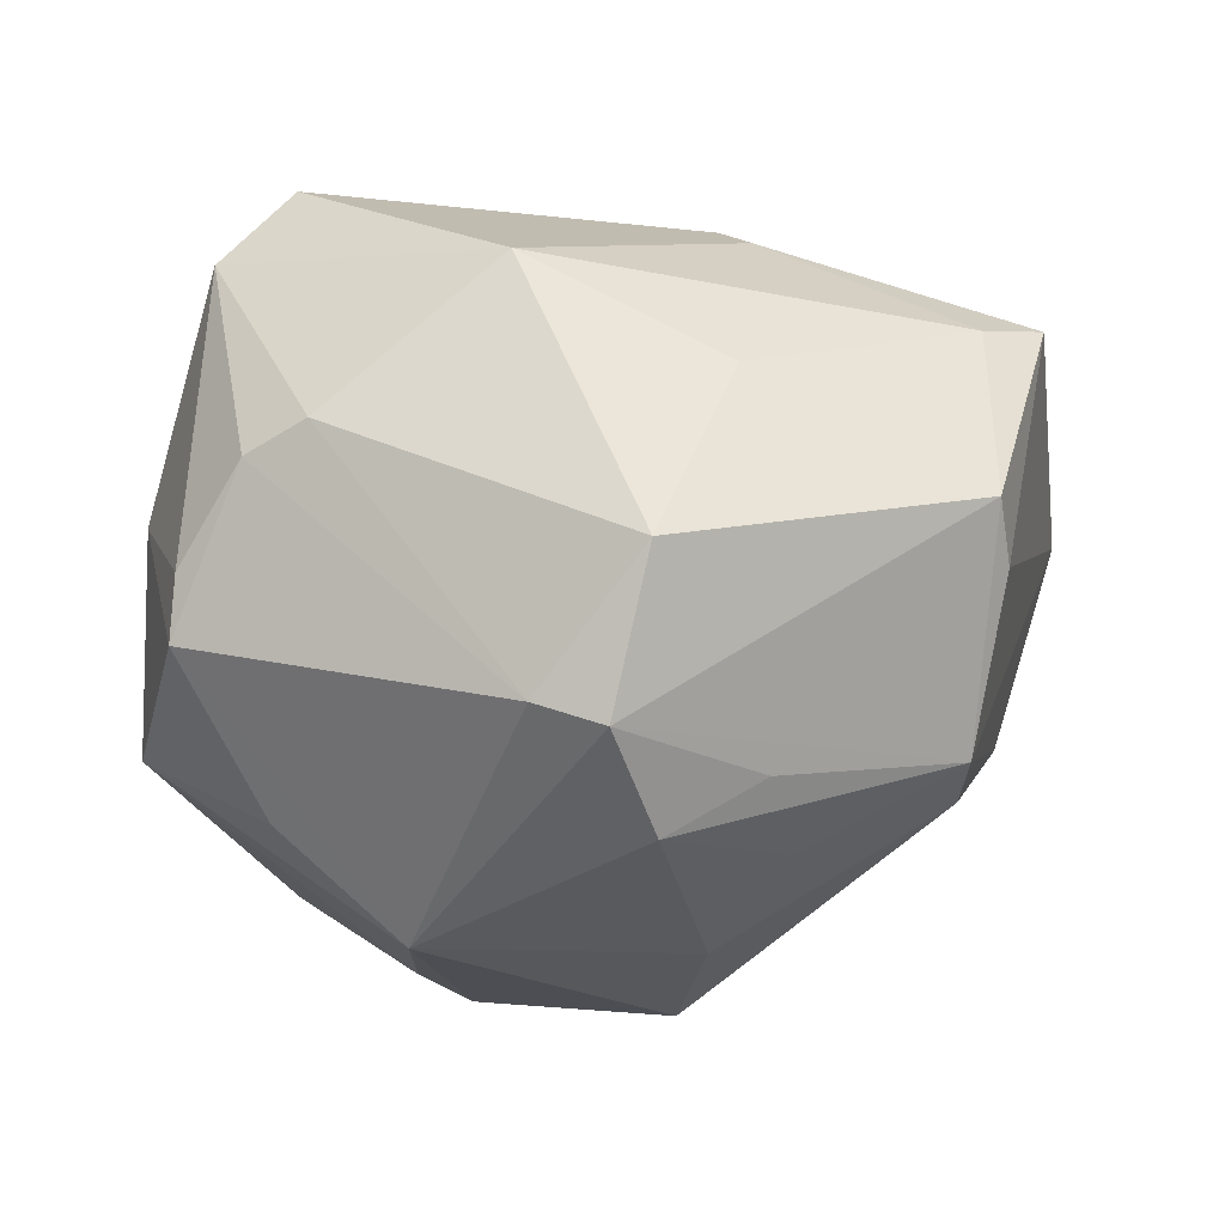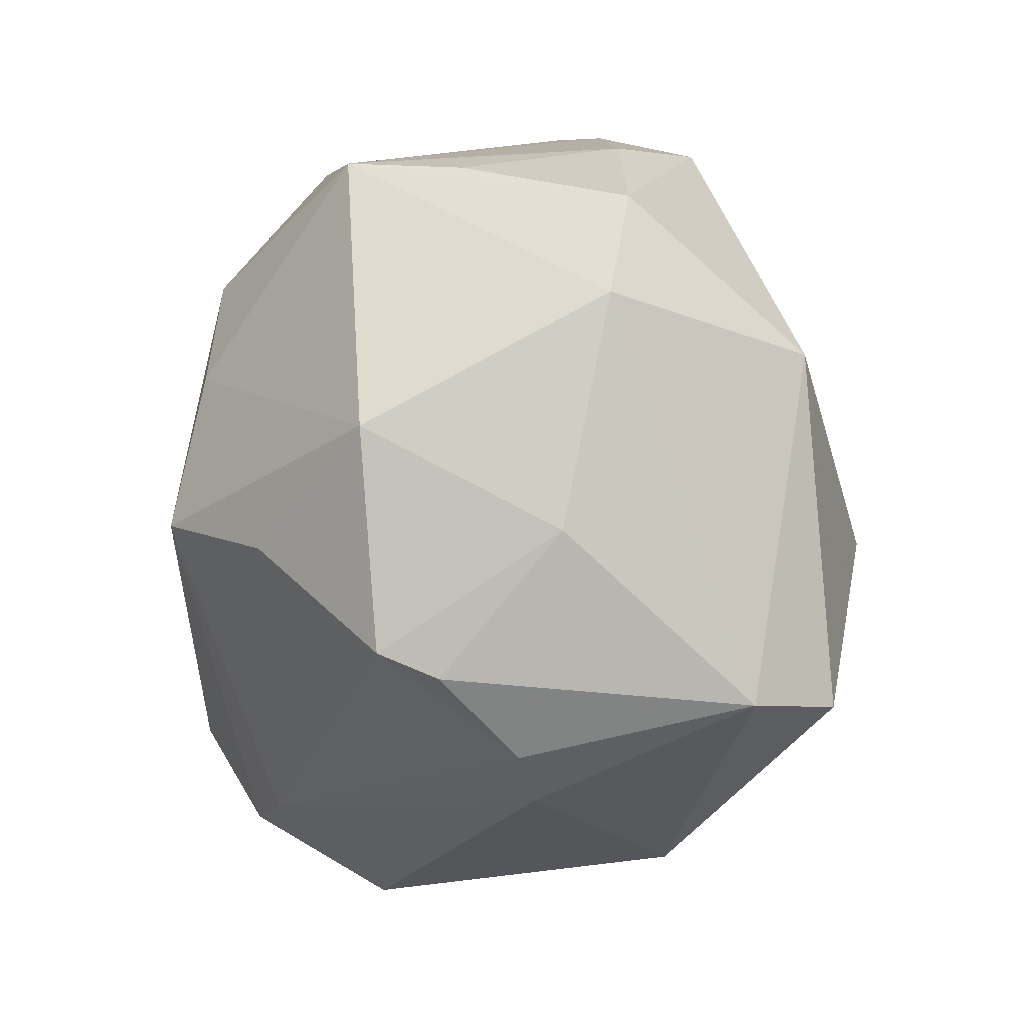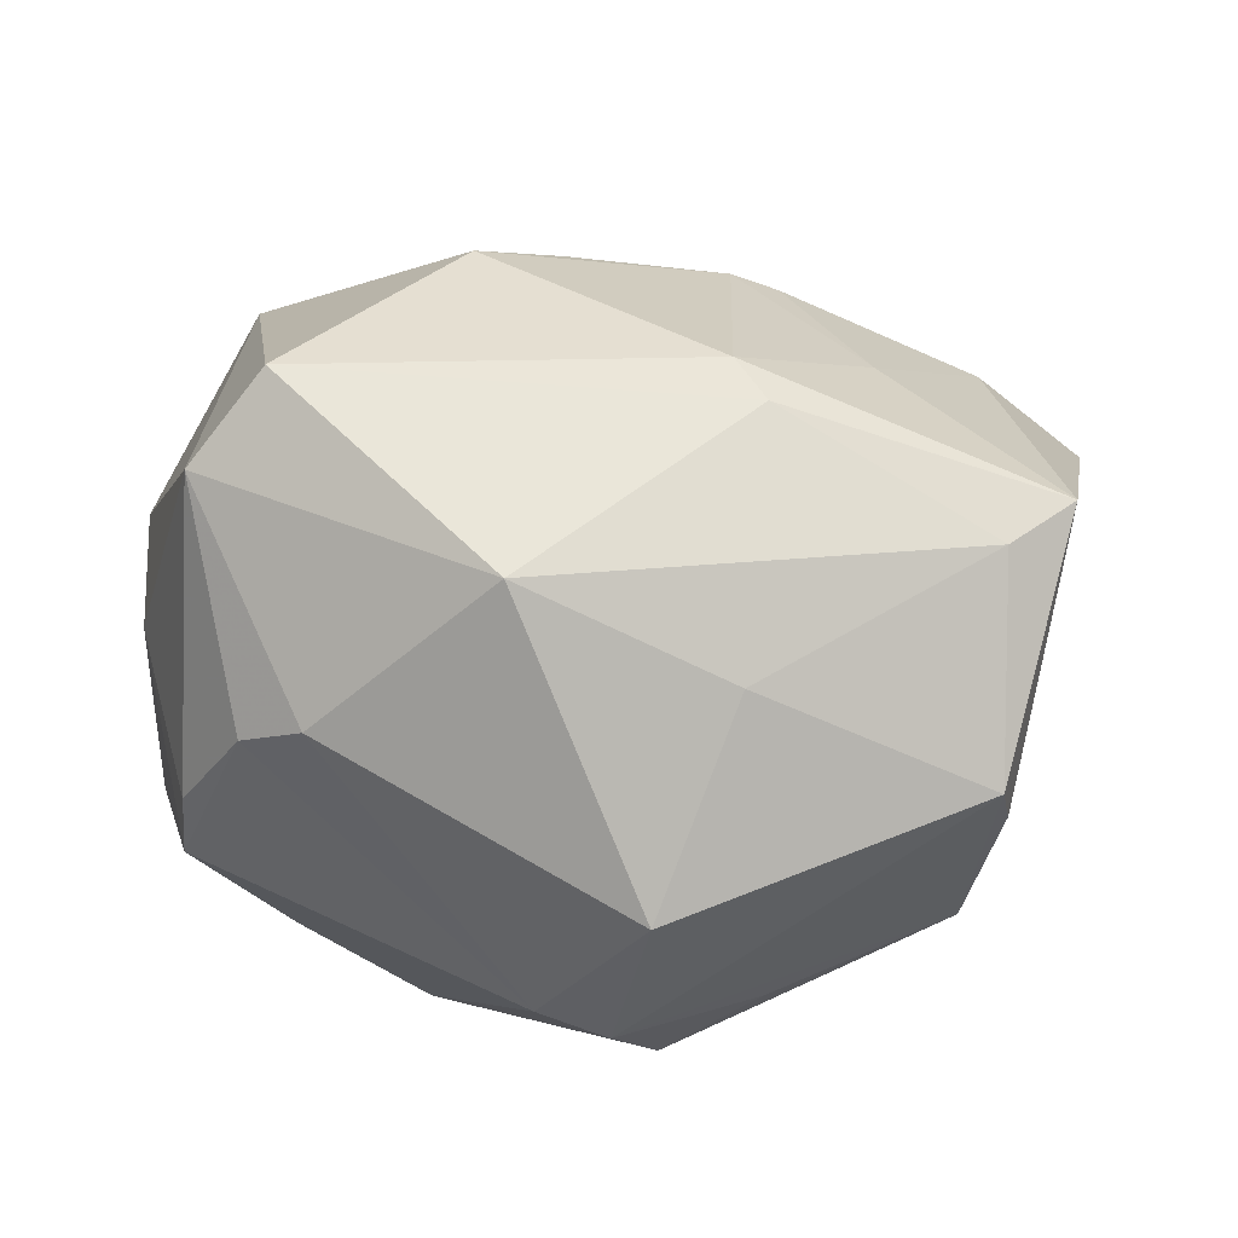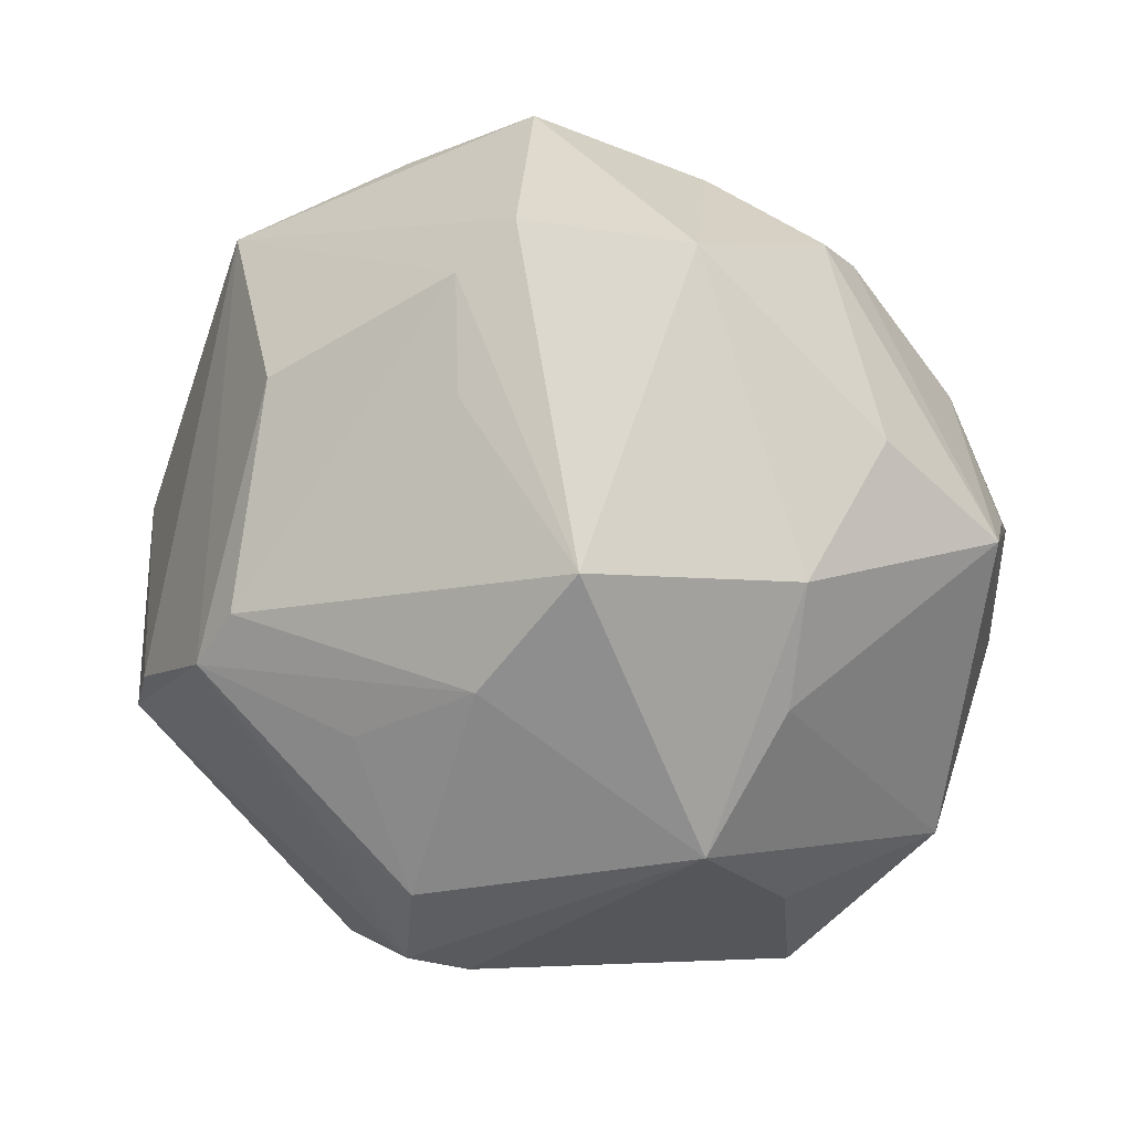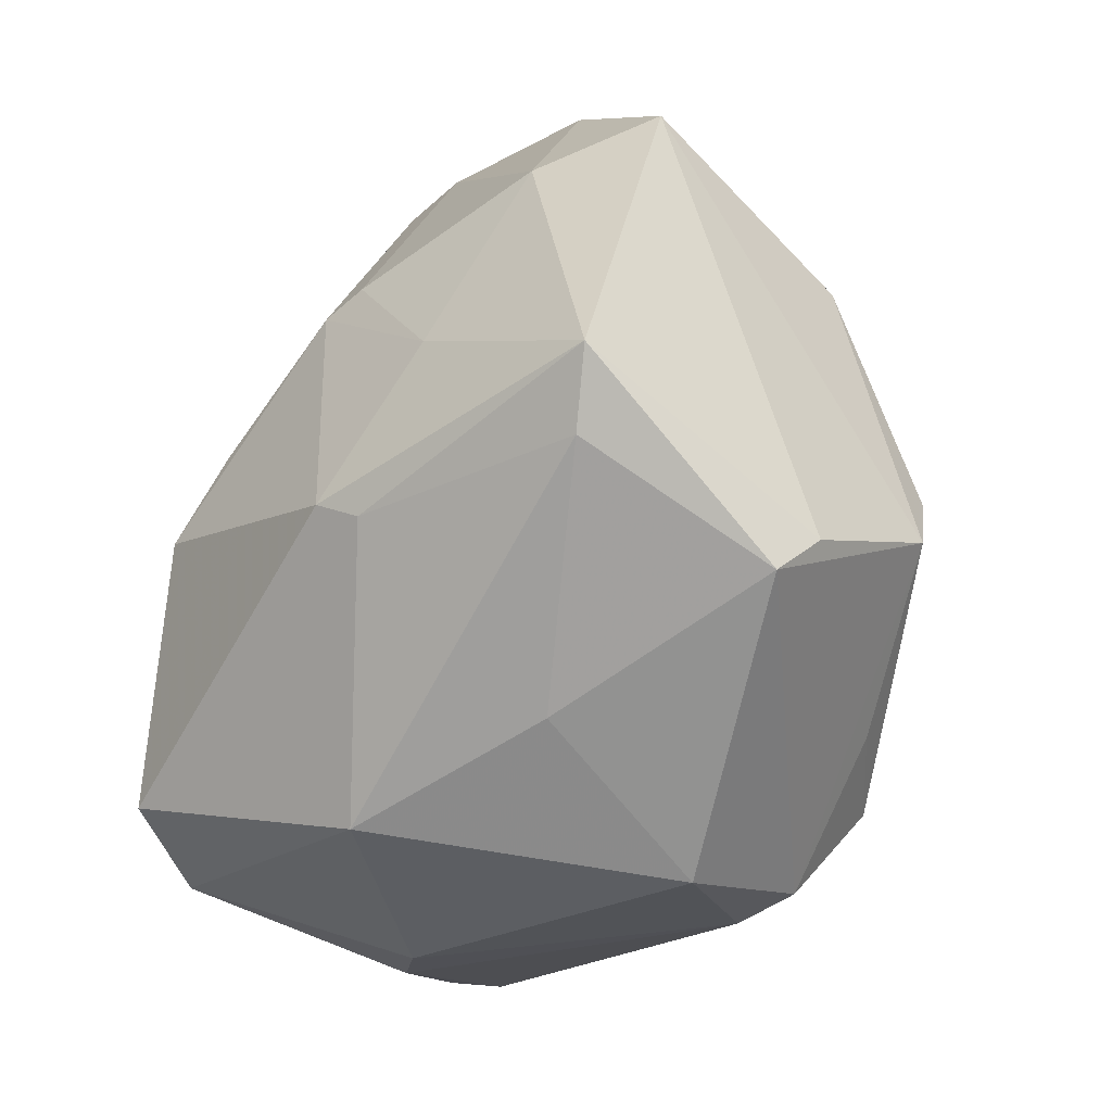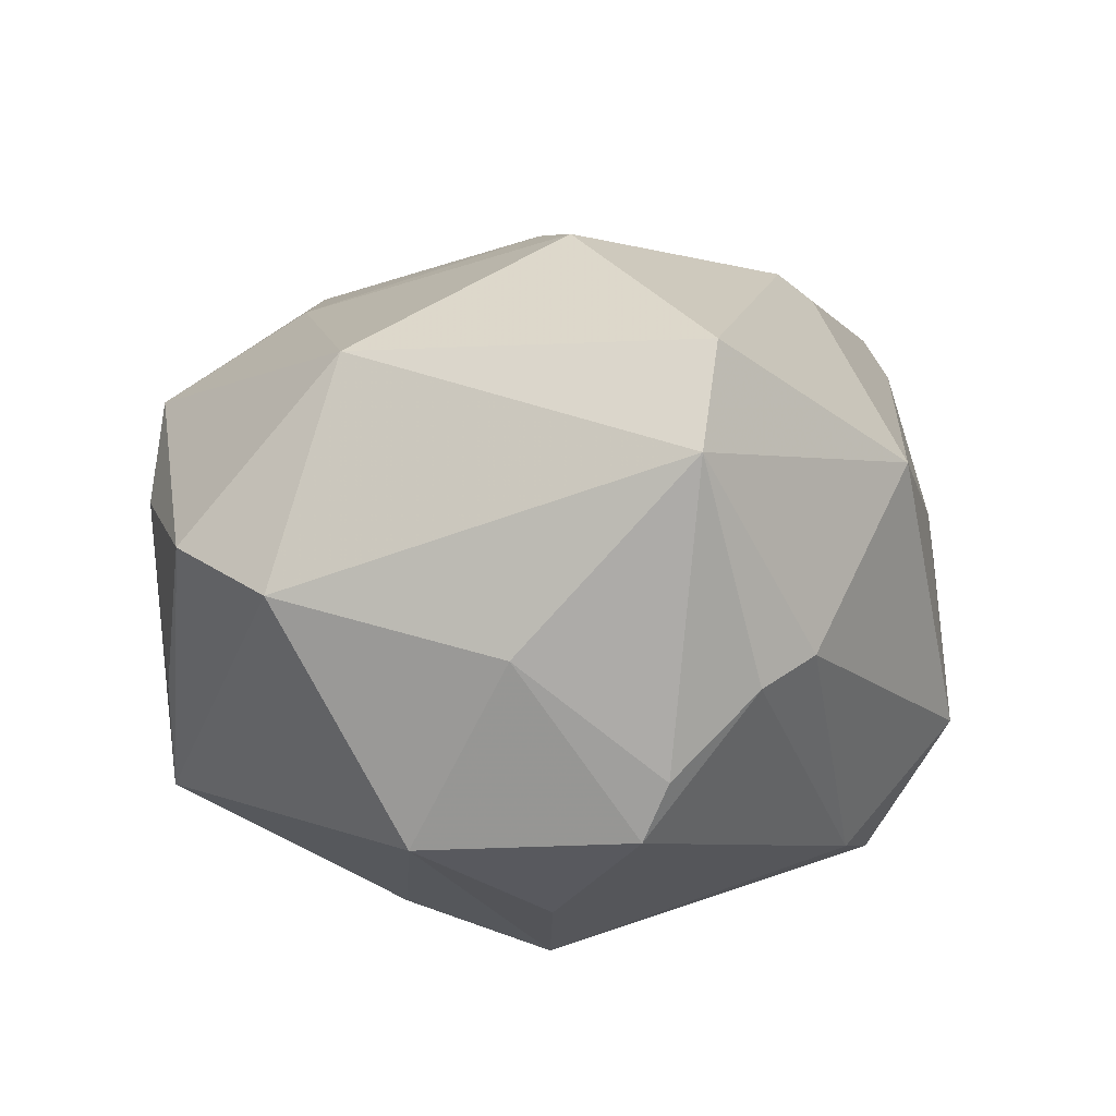
<metadata>
{"format":"obj","ext":"obj","renderer":"f3d","projection":"perspective","resolution":1024,"background":"white","views":[{"elev":-26.6,"azim":-3.7,"up":"+Z"},{"elev":-9.7,"azim":-92.8,"up":"+Y"},{"elev":17.2,"azim":-2.9,"up":"+Z"},{"elev":-66.1,"azim":148.4,"up":"+Z"},{"elev":-53.0,"azim":61.7,"up":"+Y"},{"elev":15.3,"azim":-72.6,"up":"+Z"}]}
</metadata>
<code>
v -0.008683 -0.03709 0.01506
v 0.03515 0.02394 0.0151
v 0.03596 0.007452 0.02076
v 0.01041 -0.0361 0.005317
v -0.009656 0.02176 -0.03081
v 0.0461 0.008709 0.01262
v -0.03443 -0.02401 0.02082
v -0.04018 -0.008609 0.00258
v -0.03607 -0.02187 -0.008551
v 0.03211 -0.03337 -0.00511
v 0.03139 -0.01784 -0.02227
v -0.02761 -0.02348 0.02935
v 0.0313 -0.01122 -0.02316
v 0.01044 -0.00158 -0.03395
v 0.02393 -0.008837 0.02532
v -0.02996 0.02884 -0.006483
v -0.01066 -0.004956 0.0352
v -0.03044 0.01037 0.0268
v 0.03275 -0.02756 0.01454
v 0.01194 0.03882 -0.01387
v 0.02916 0.02506 -0.01388
v -0.002367 0.04087 0.004674
v -0.01561 -0.004474 -0.03518
v 0.01379 0.03006 0.02323
v 0.03351 -0.02828 -0.009074
v 0.002727 -0.04029 -0.01355
v 0.02399 0.01732 -0.02108
v -0.02769 -0.008568 -0.02573
v 0.0089 0.0134 -0.03466
v 0.009837 0.03912 0.009739
v -0.02338 0.03319 0.009442
v 0.03844 0.005999 -0.0105
v -0.04172 0.01346 0.006954
v 0.01661 -0.01338 -0.02934
v -0.03637 -0.01955 -0.01429
v 0.02691 0.03184 -0.01227
v 0.01714 0.006927 0.0292
v -0.0001728 -0.03273 -0.02659
v -0.01139 0.03369 -0.02008
v 0.01935 0.03127 0.02096
v -0.03671 0.02417 0.009196
v -0.0306 -0.02867 -0.0009866
v -0.02674 0.03011 -0.01761
v -0.02508 -0.0323 0.0008687
v 0.0133 -0.02313 0.02583
v -0.01483 0.01083 -0.03208
v -0.006595 -0.03198 -0.02431
v 0.005539 0.03469 0.01722
v 0.01267 0.006496 0.03083
v -0.01632 0.03468 0.01775
v 0.01357 -0.02426 -0.02681
v 0.0106 -0.02011 0.02885
v -0.002683 0.00062 0.03363
v -0.0401 0.0009501 -0.01601
v -0.007191 0.0396 0.009023
v -0.003234 0.02508 0.02494
v 0.004413 -0.02336 -0.03229
v 0.03913 -0.02361 0.01716
v 0.02743 0.03536 0.01179
f 6 11 32
f 3 58 6
f 6 2 3
f 7 18 33
f 12 18 7
f 7 1 12
f 33 43 54
f 23 54 46
f 46 54 43
f 20 29 5
f 5 46 43
f 5 29 23
f 23 46 5
f 14 57 23
f 23 29 14
f 36 29 20
f 13 32 11
f 11 14 13
f 13 14 29
f 12 1 45
f 25 11 6
f 25 10 11
f 6 58 25
f 58 10 25
f 11 10 38
f 38 10 26
f 26 47 38
f 23 57 38
f 38 47 23
f 19 10 58
f 58 45 19
f 19 45 1
f 17 18 12
f 58 3 15
f 37 15 3
f 49 15 37
f 8 7 33
f 9 7 8
f 33 54 8
f 23 47 35
f 9 8 35
f 35 8 54
f 20 5 39
f 39 5 43
f 11 57 34
f 34 14 11
f 57 14 34
f 29 36 21
f 32 13 21
f 6 32 21
f 21 36 6
f 41 43 33
f 33 18 41
f 49 37 24
f 1 7 44
f 26 1 44
f 44 47 26
f 51 57 11
f 11 38 51
f 51 38 57
f 4 19 1
f 10 19 4
f 4 1 26
f 26 10 4
f 52 45 58
f 58 15 52
f 12 45 52
f 52 17 12
f 49 17 52
f 52 15 49
f 28 54 23
f 23 35 28
f 28 35 54
f 27 13 29
f 29 21 27
f 27 21 13
f 16 31 43
f 43 41 16
f 16 41 31
f 53 17 49
f 49 24 53
f 50 41 18
f 31 41 50
f 59 36 20
f 59 2 6
f 6 36 59
f 42 7 9
f 42 44 7
f 9 35 42
f 42 35 47
f 47 44 42
f 56 50 18
f 24 50 56
f 18 17 56
f 17 53 56
f 56 53 24
f 31 50 55
f 43 31 55
f 2 59 40
f 40 3 2
f 40 37 3
f 40 24 37
f 20 39 22
f 22 39 43
f 43 55 22
f 30 40 59
f 30 22 55
f 30 55 50
f 30 59 20
f 20 22 30
f 24 40 48
f 40 30 48
f 48 50 24
f 48 30 50

</code>
